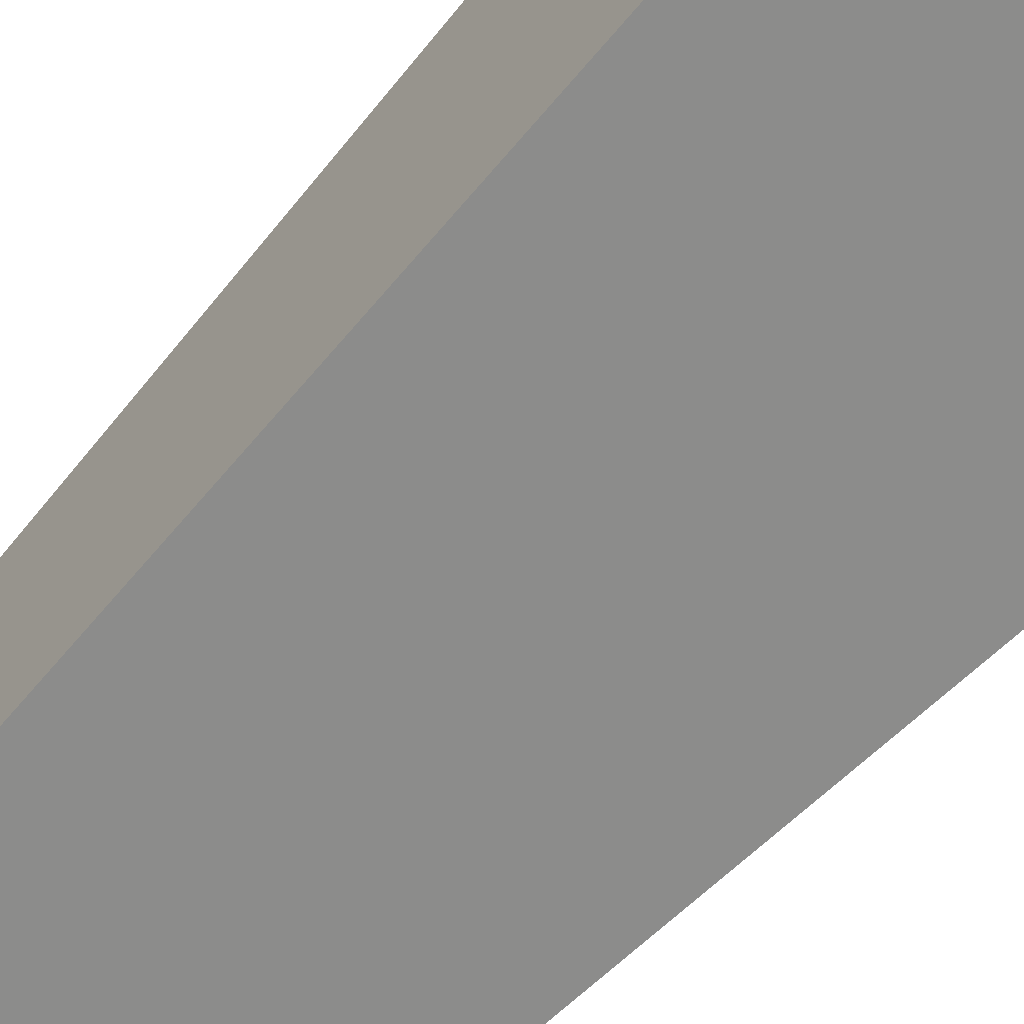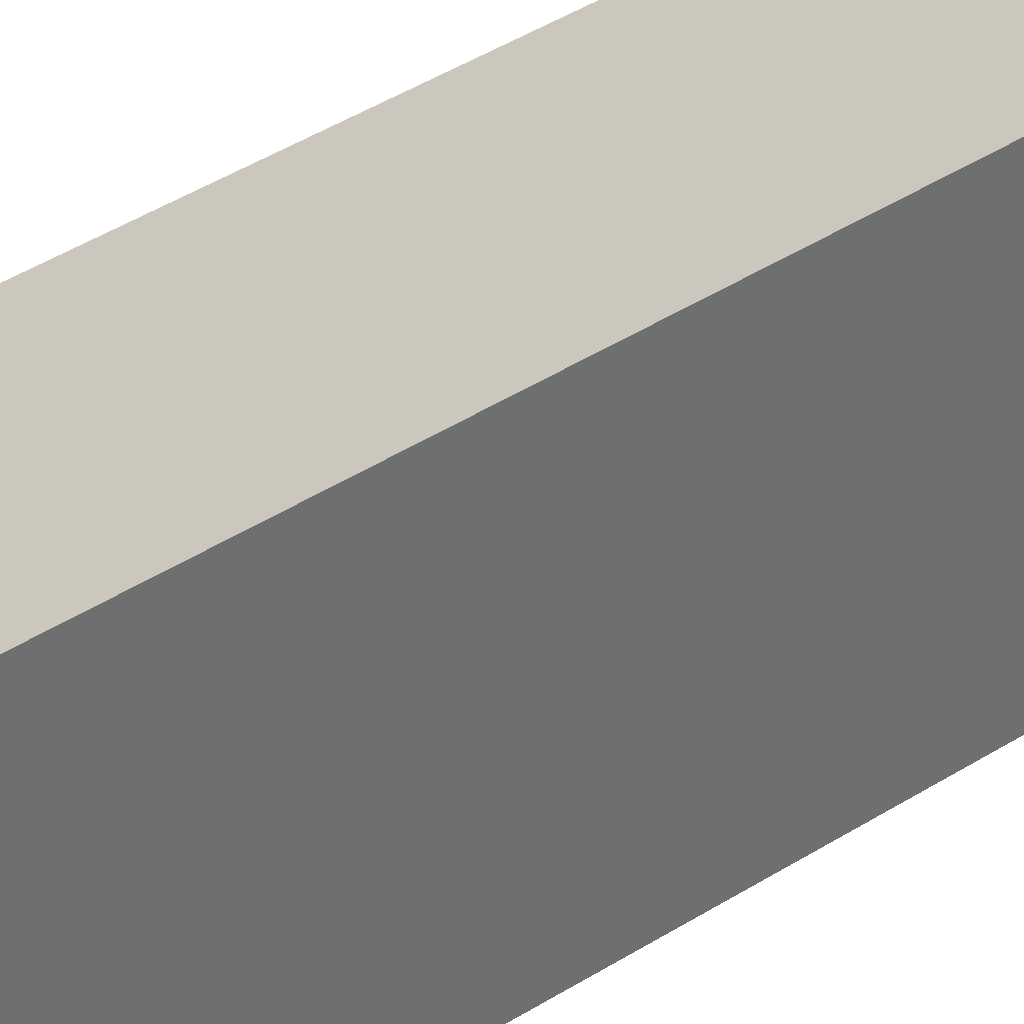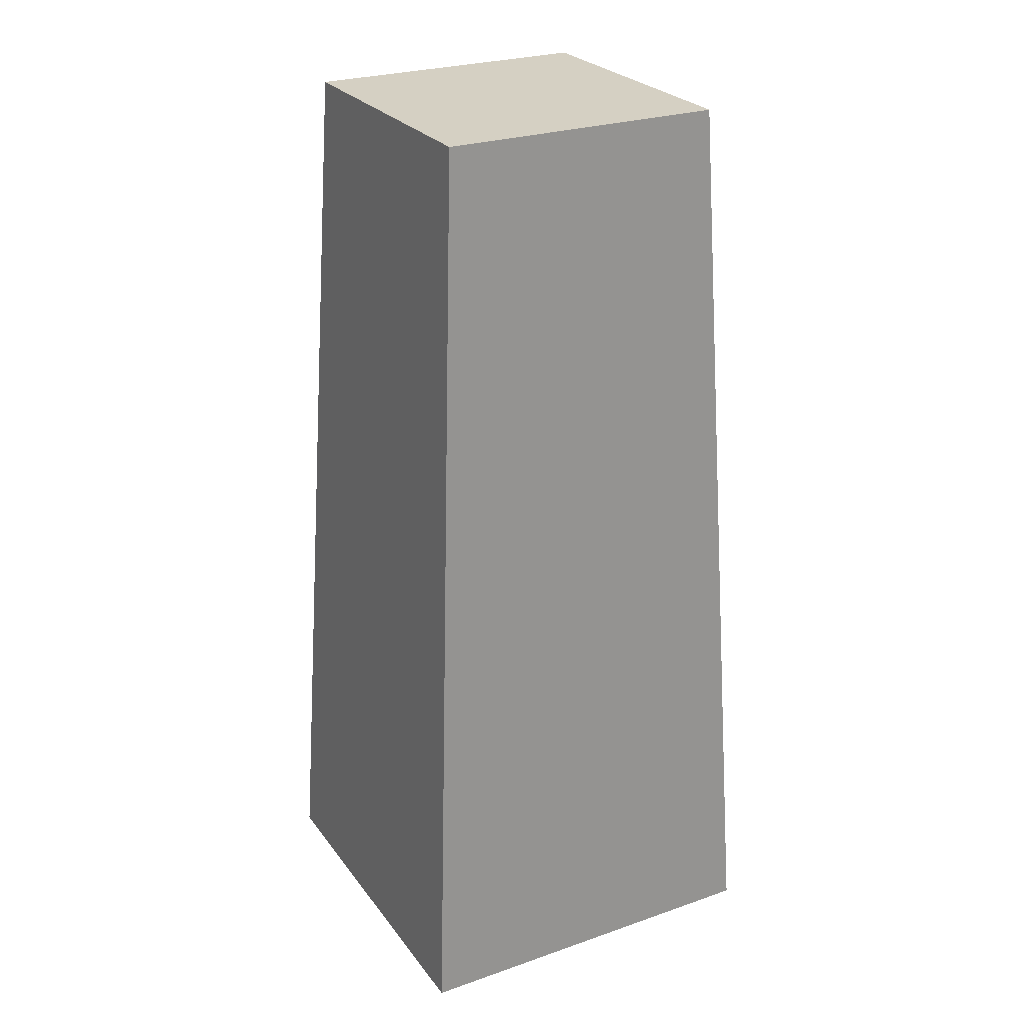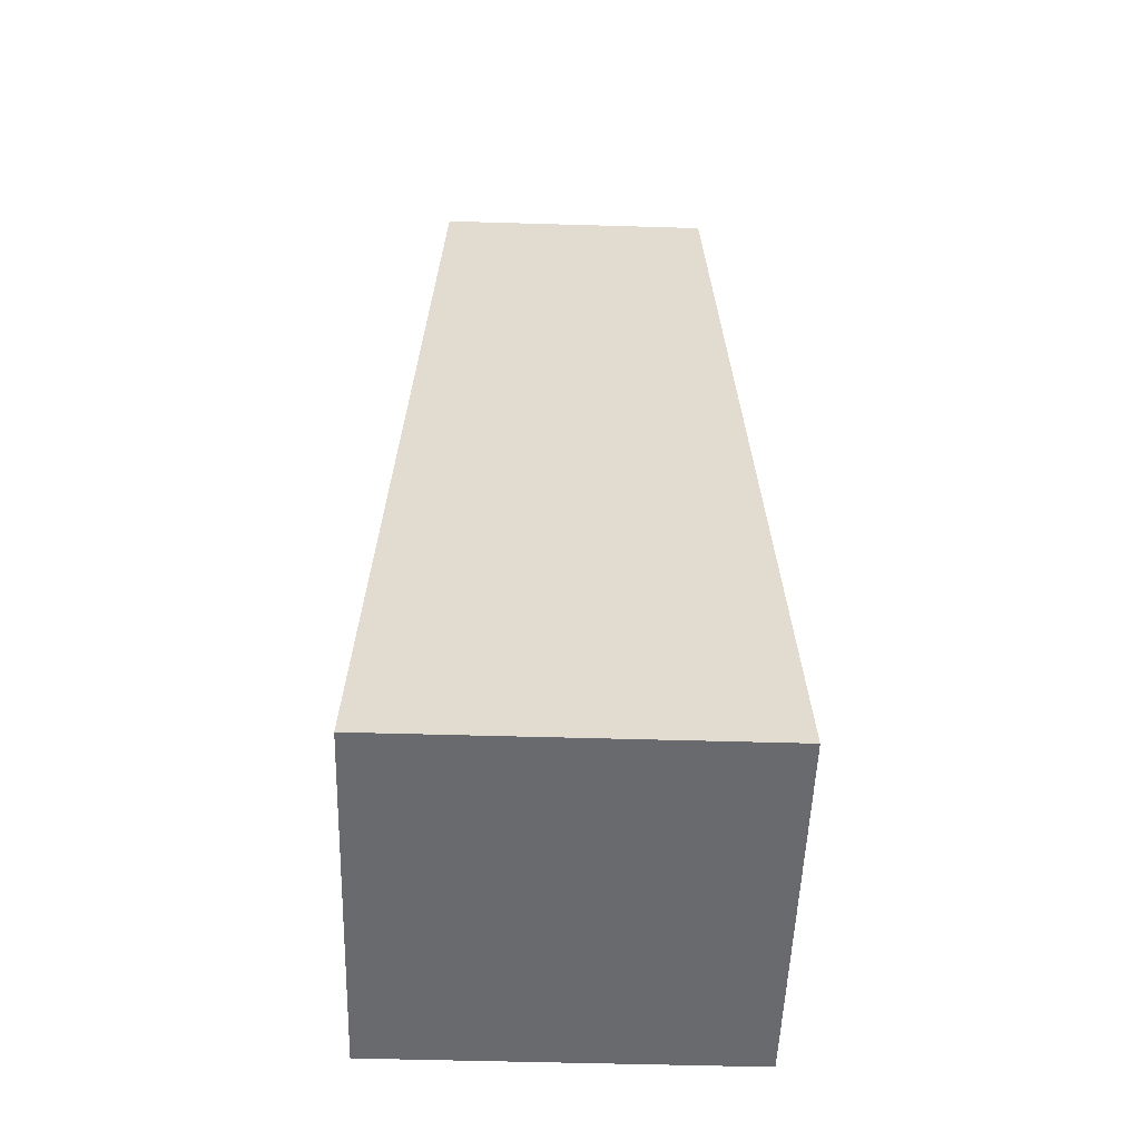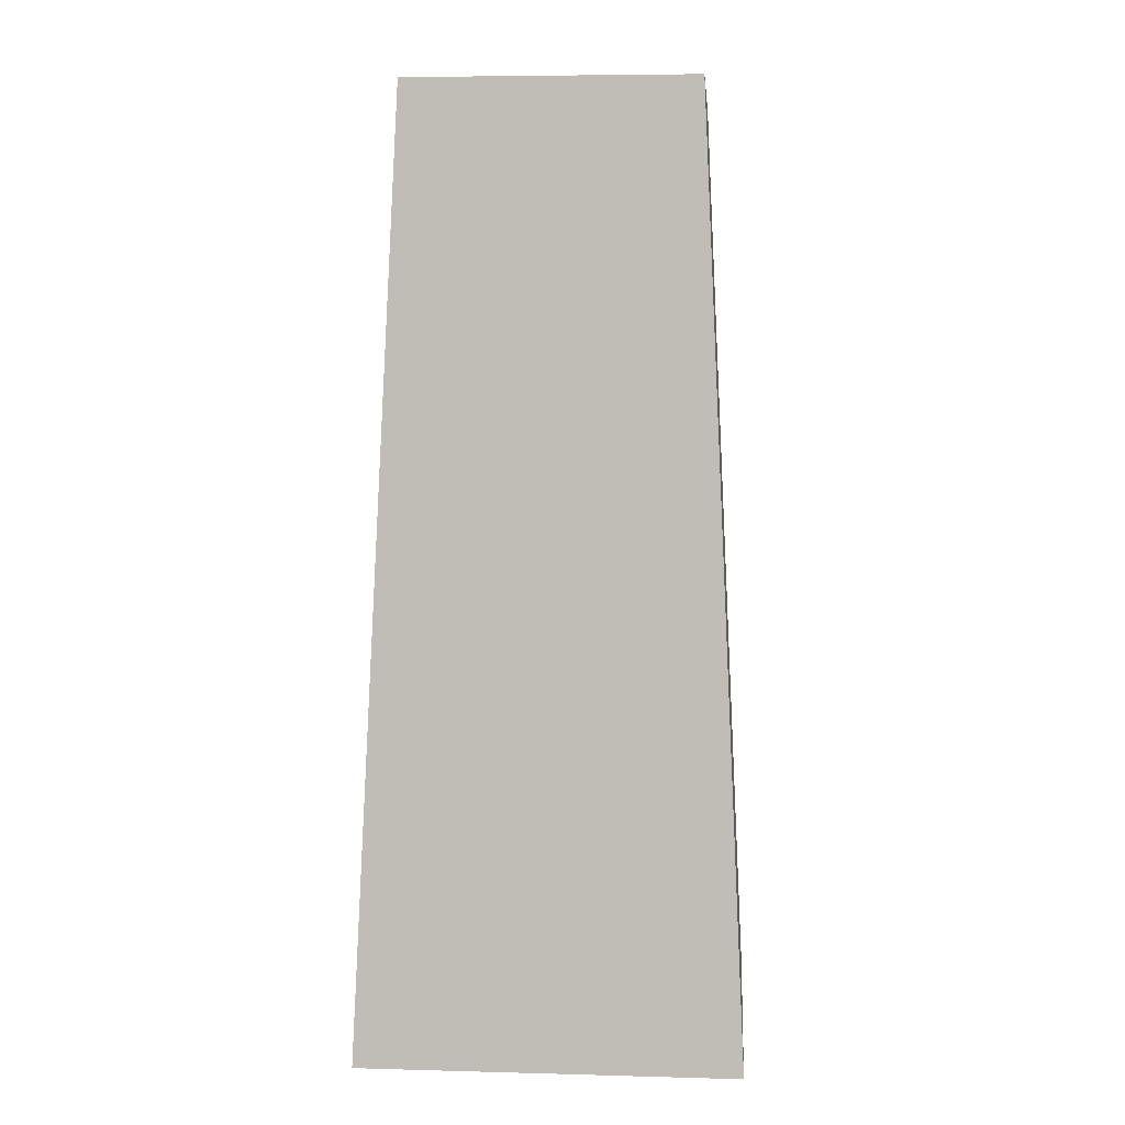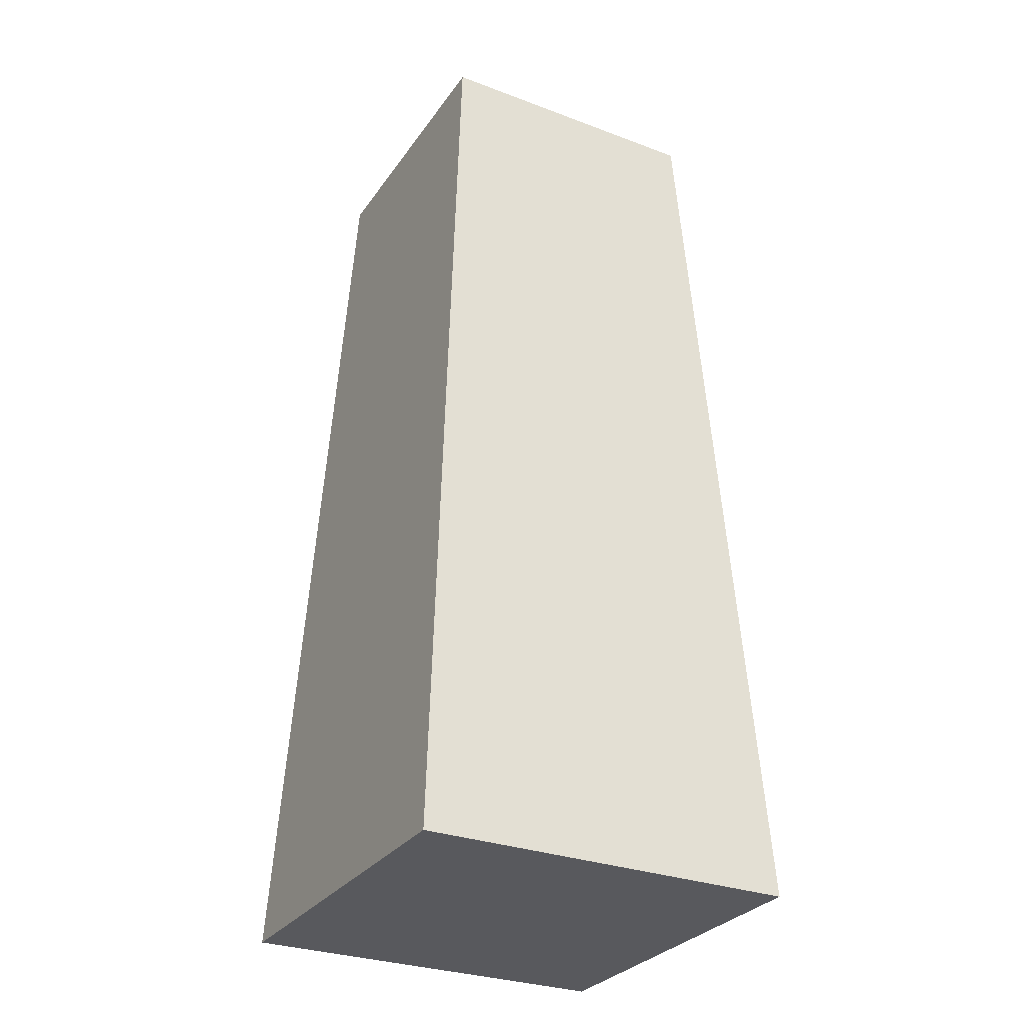
<metadata>
{"format":"obj","ext":"obj","renderer":"f3d","projection":"perspective","resolution":1024,"background":"white","views":[{"elev":-66.5,"azim":-42.3,"up":"+Z"},{"elev":-52.8,"azim":122.8,"up":"+Z"},{"elev":26.4,"azim":-118.5,"up":"+Y"},{"elev":-53.1,"azim":178.2,"up":"+Y"},{"elev":6.2,"azim":4.6,"up":"+Y"},{"elev":-30.0,"azim":61.4,"up":"+Y"}]}
</metadata>
<code>
g pb_Mesh416392
v 10.51 23.46 0.4141
v 9.726 23.46 0.4141
v 10.41 25.41 0.3147
v 9.819 25.41 0.3147
v 9.726 23.46 0.4141
v 9.726 23.46 -0.3805
v 9.819 25.41 0.3147
v 9.819 25.41 -0.2809
v 9.726 23.46 -0.3805
v 10.51 23.46 -0.3805
v 9.819 25.41 -0.2809
v 10.41 25.41 -0.2809
v 10.51 23.46 -0.3805
v 10.51 23.46 0.4141
v 10.41 25.41 -0.2809
v 10.41 25.41 0.3147
v 10.41 25.41 0.3147
v 9.819 25.41 0.3147
v 10.41 25.41 -0.2809
v 9.819 25.41 -0.2809
v 10.51 23.46 -0.3805
v 9.726 23.46 -0.3805
v 10.51 23.46 0.4141
v 9.726 23.46 0.4141
g pb_Mesh416392_0
f 3 2 1
f 3 4 2
f 7 6 5
f 7 8 6
f 11 10 9
f 11 12 10
f 15 14 13
f 15 16 14
f 19 18 17
f 19 20 18
f 23 22 21
f 23 24 22

</code>
